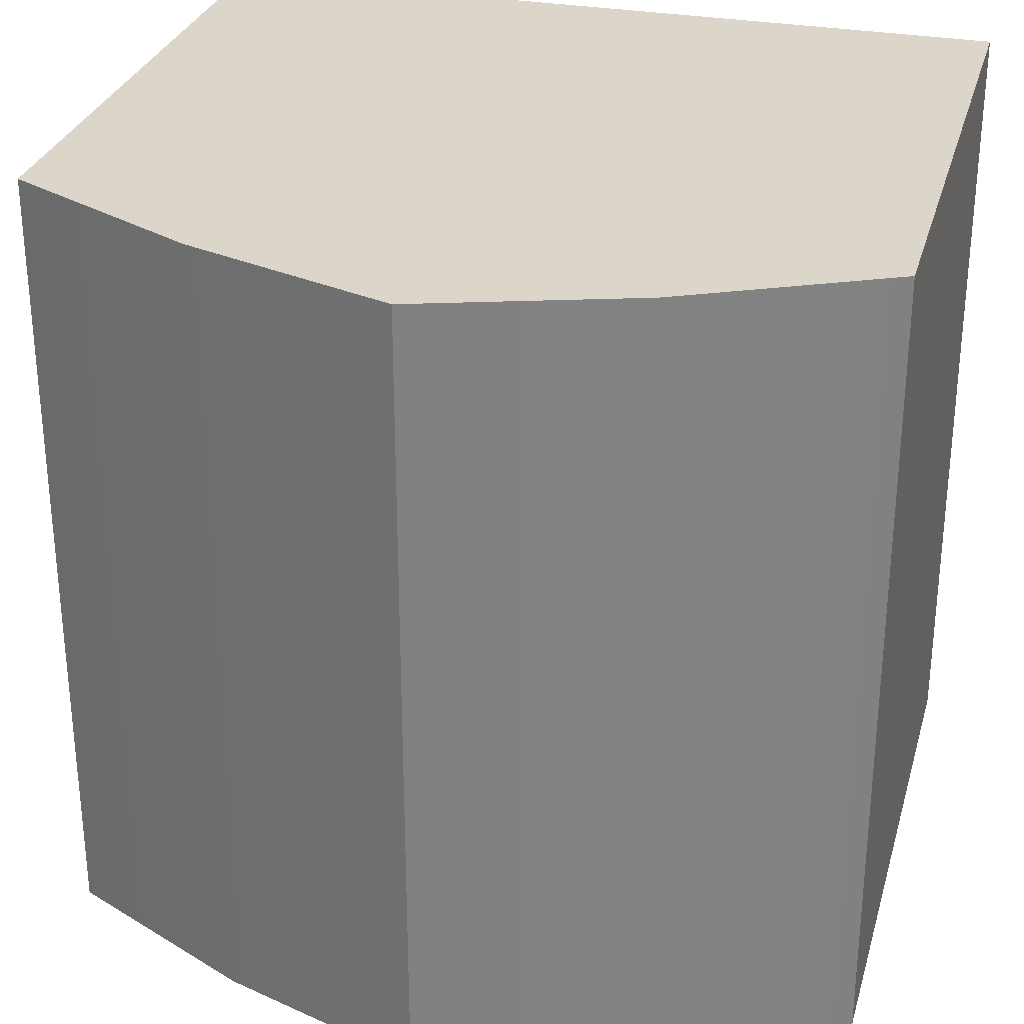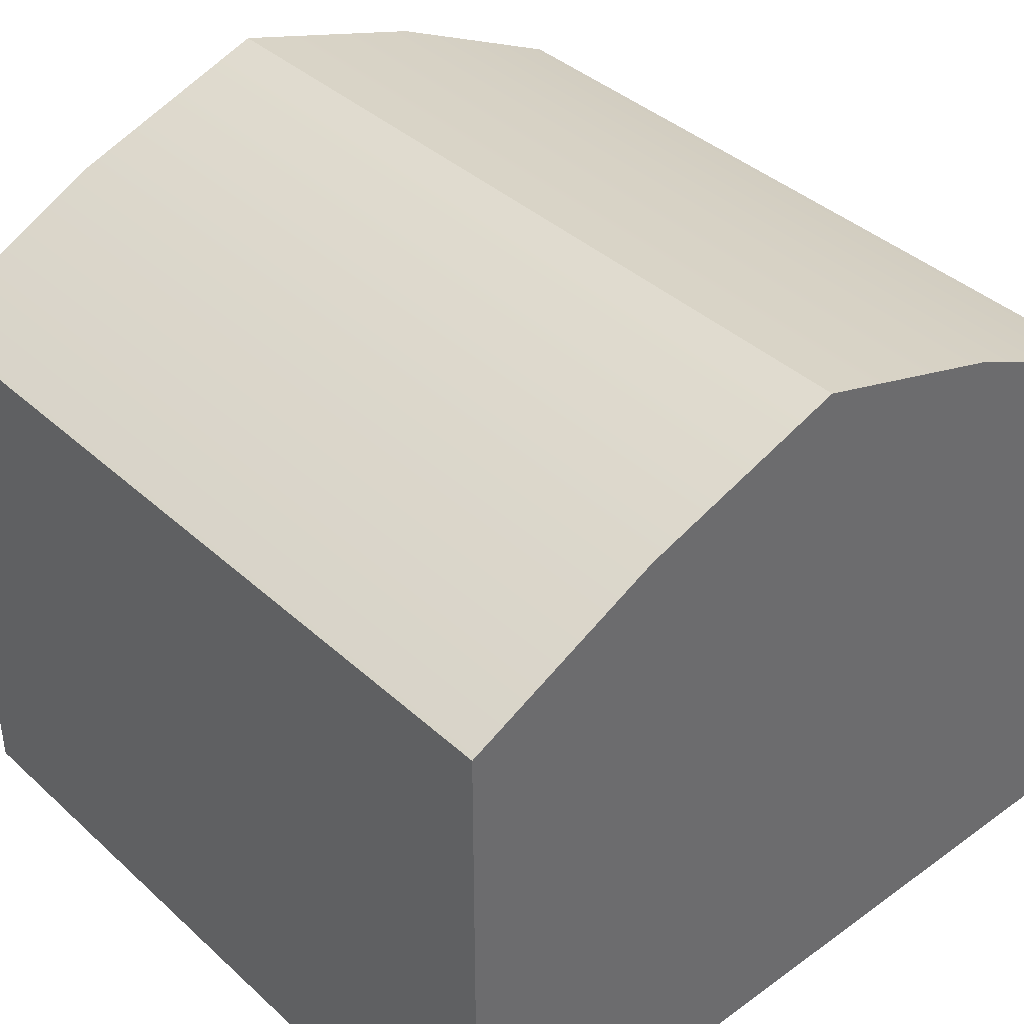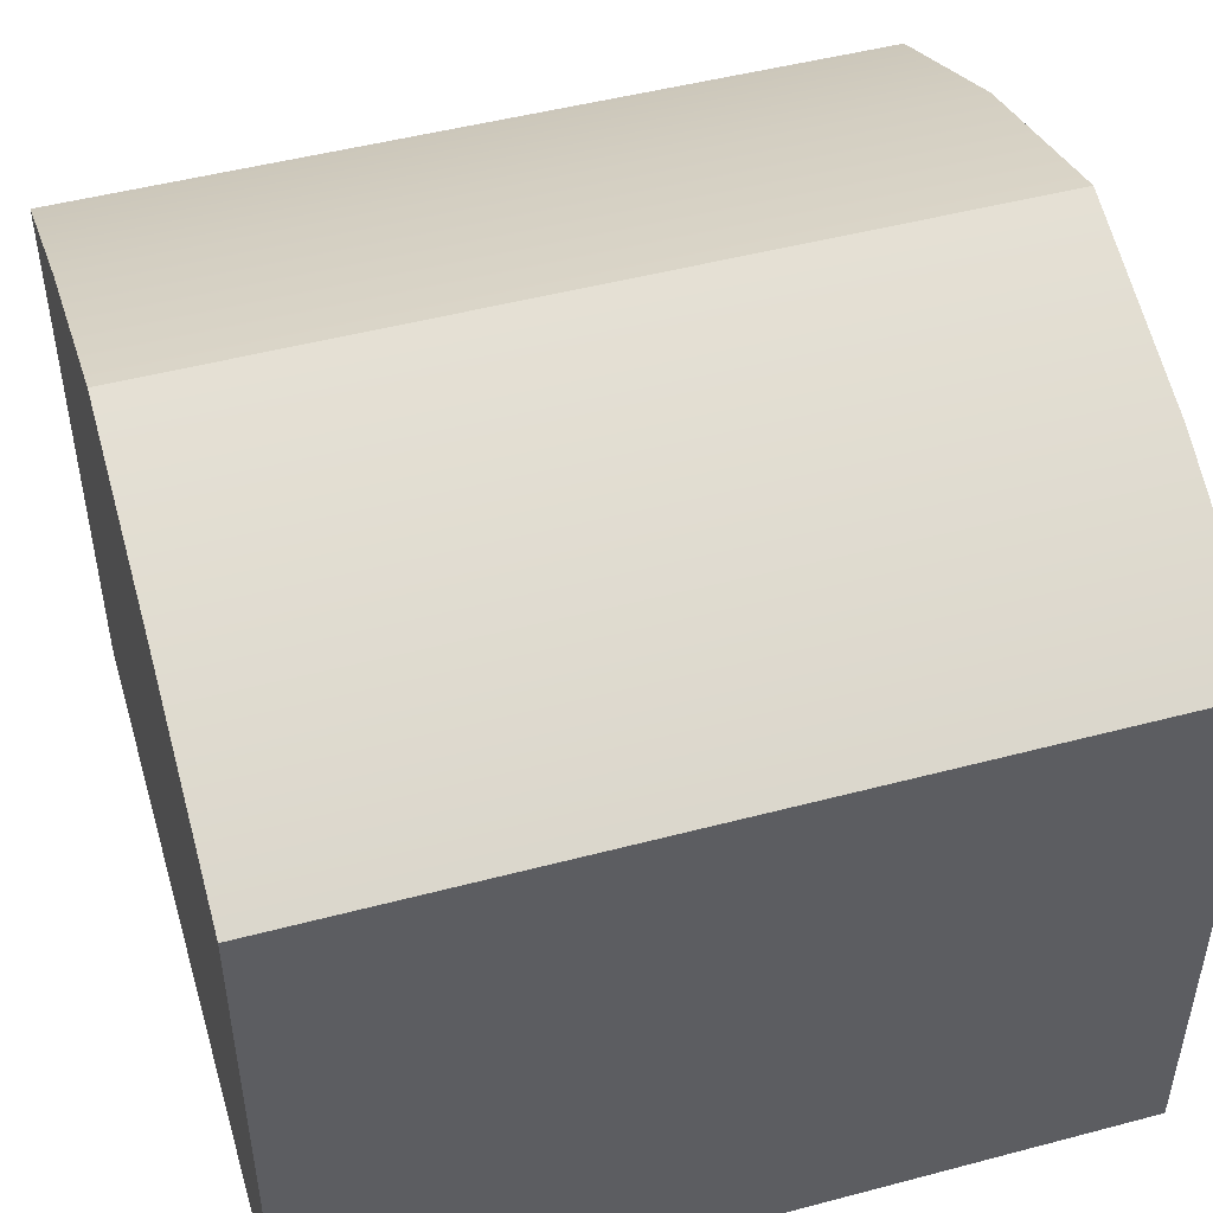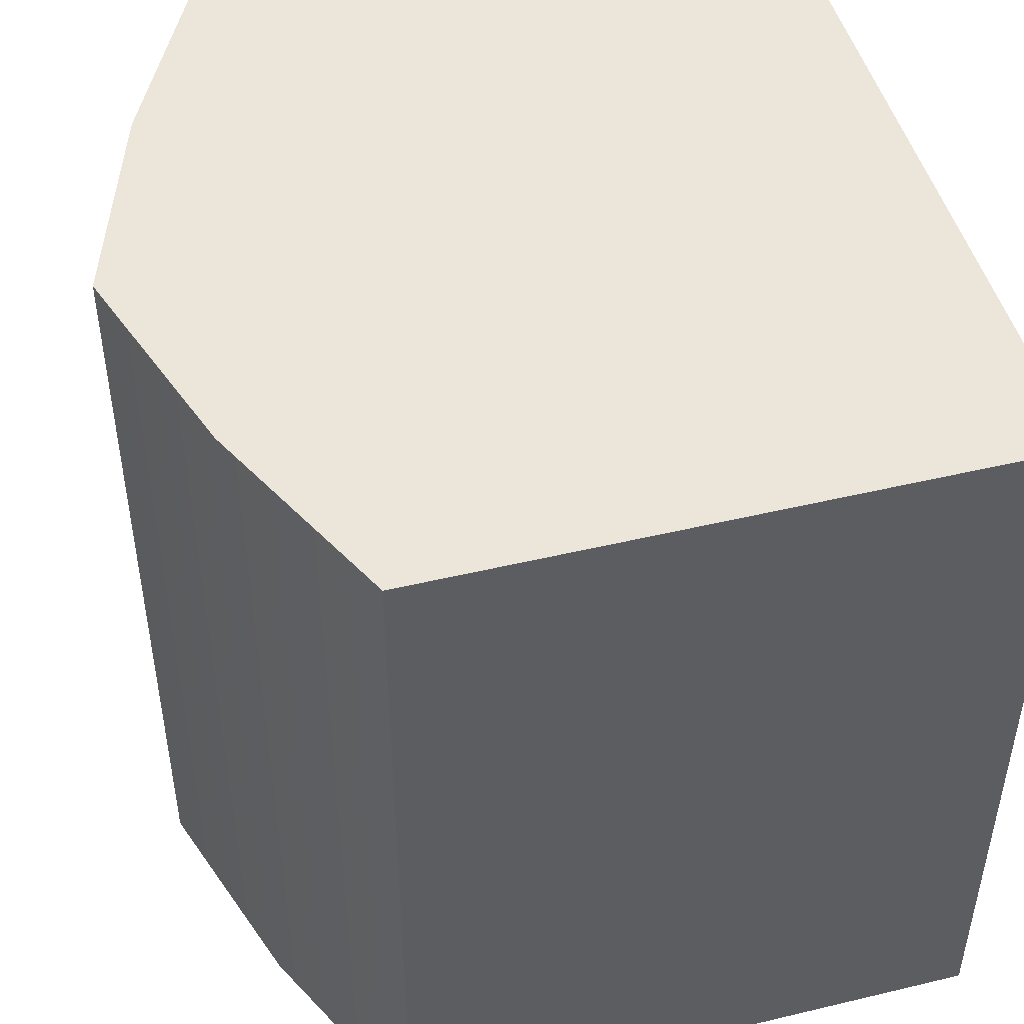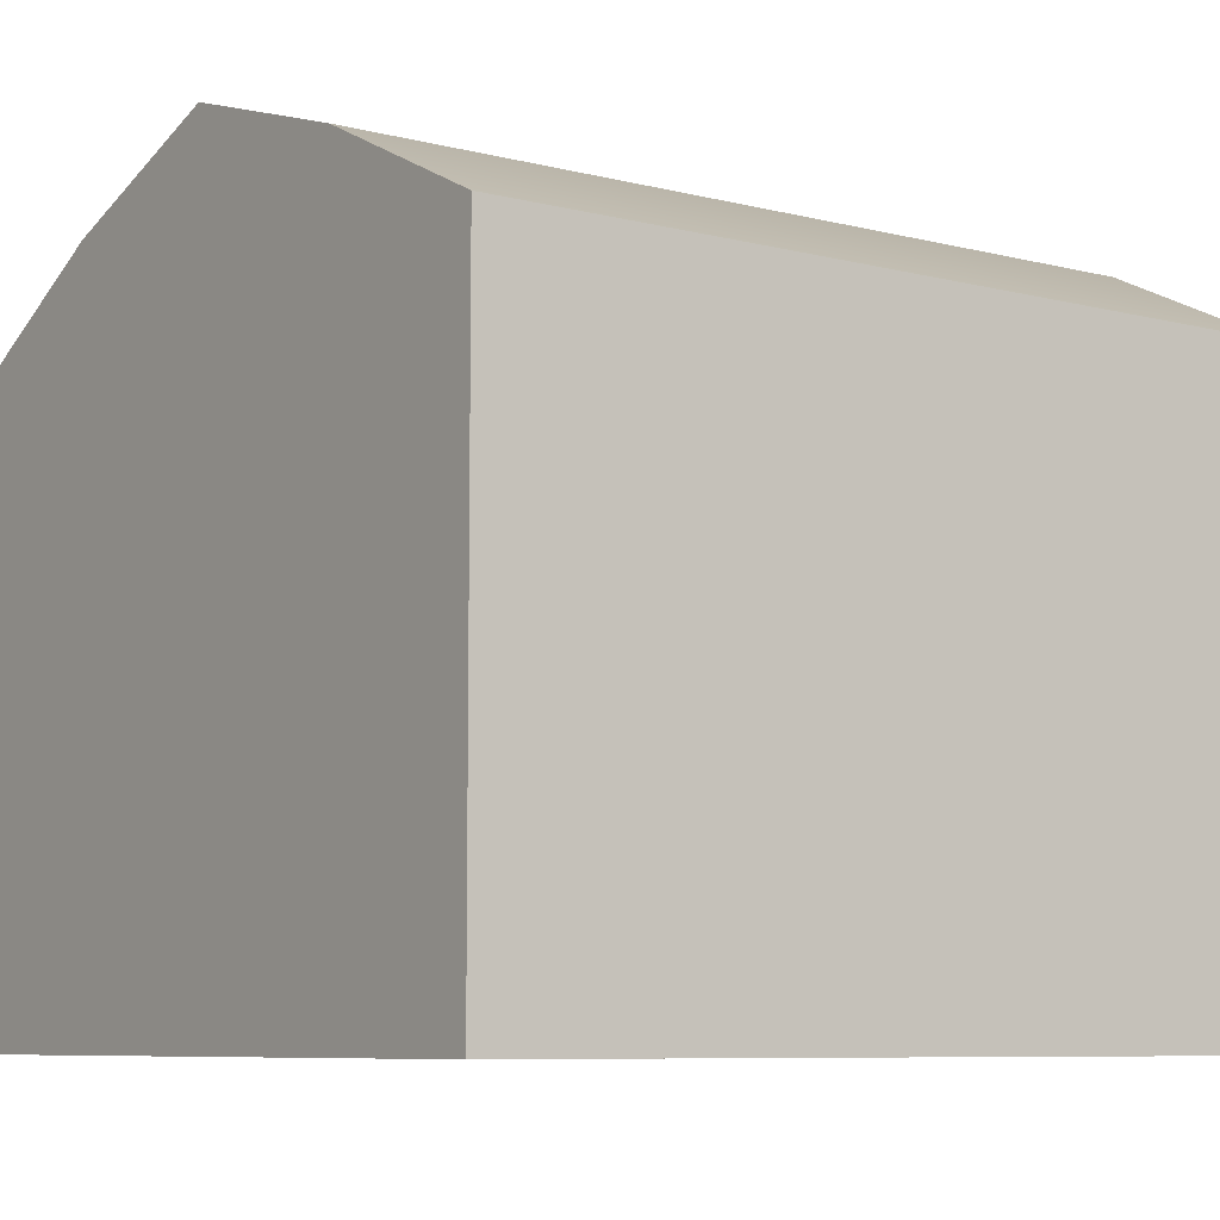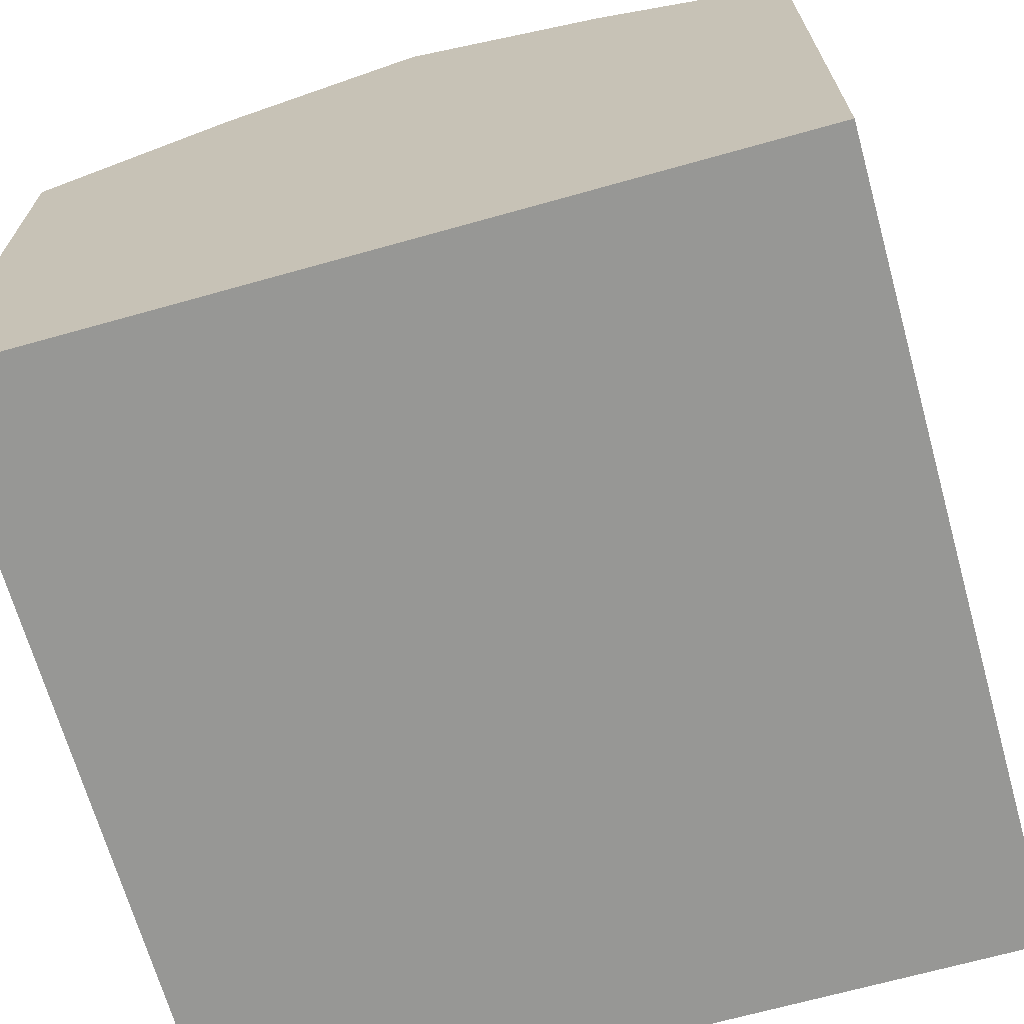
<metadata>
{"format":"obj","ext":"obj","renderer":"f3d","projection":"perspective","resolution":1024,"background":"white","views":[{"elev":29.8,"azim":-165.0,"up":"+Z"},{"elev":39.6,"azim":138.2,"up":"+Y"},{"elev":48.8,"azim":-106.4,"up":"+Y"},{"elev":48.1,"azim":-105.0,"up":"+Z"},{"elev":-7.9,"azim":54.6,"up":"+Y"},{"elev":-68.1,"azim":-164.3,"up":"+Y"}]}
</metadata>
<code>
o pointed_segmented_arch_top_rect6603-5.004
v -0.2569 0.3511 0.5
v -0.5 0.2319 0.5
v -0.5 -0.5 0.5
v 0.5 -0.5 0.5
v 0.5 0.2319 0.5
v 0.2569 0.3511 0.5
v -0.2569 0.3511 -0.5
v -0.5 0.2319 -0.5
v -0.5 -0.5 -0.5
v 0.5 -0.5 -0.5
v 0.5 0.2319 -0.5
v 0.2569 0.3511 -0.5
v 0 0.4363 -0.5
v 0 0.4363 0.5
v 0 0.4363 0.5
v 0 0.4363 -0.5
v 0 0.4363 0.5
v 0 0.4363 -0.5
f 1 6 15
f 2 6 1
f 2 5 6
f 2 4 5
f 3 4 2
f 7 16 12
f 8 7 12
f 8 12 11
f 8 11 10
f 9 8 10
f 5 4 10 11
f 3 2 8 9
f 4 3 9 10
f 1 14 13 7
f 17 6 12 18
f 2 1 7 8
f 6 5 11 12

</code>
